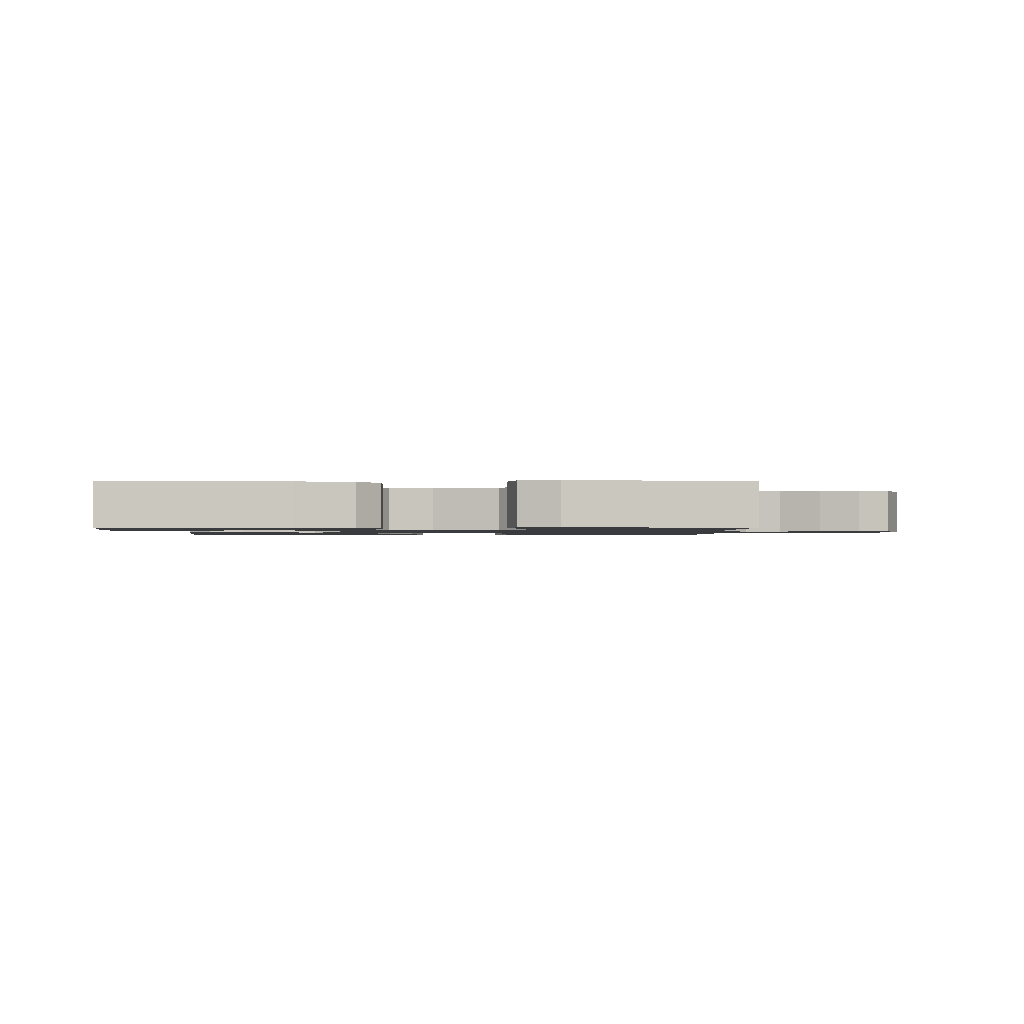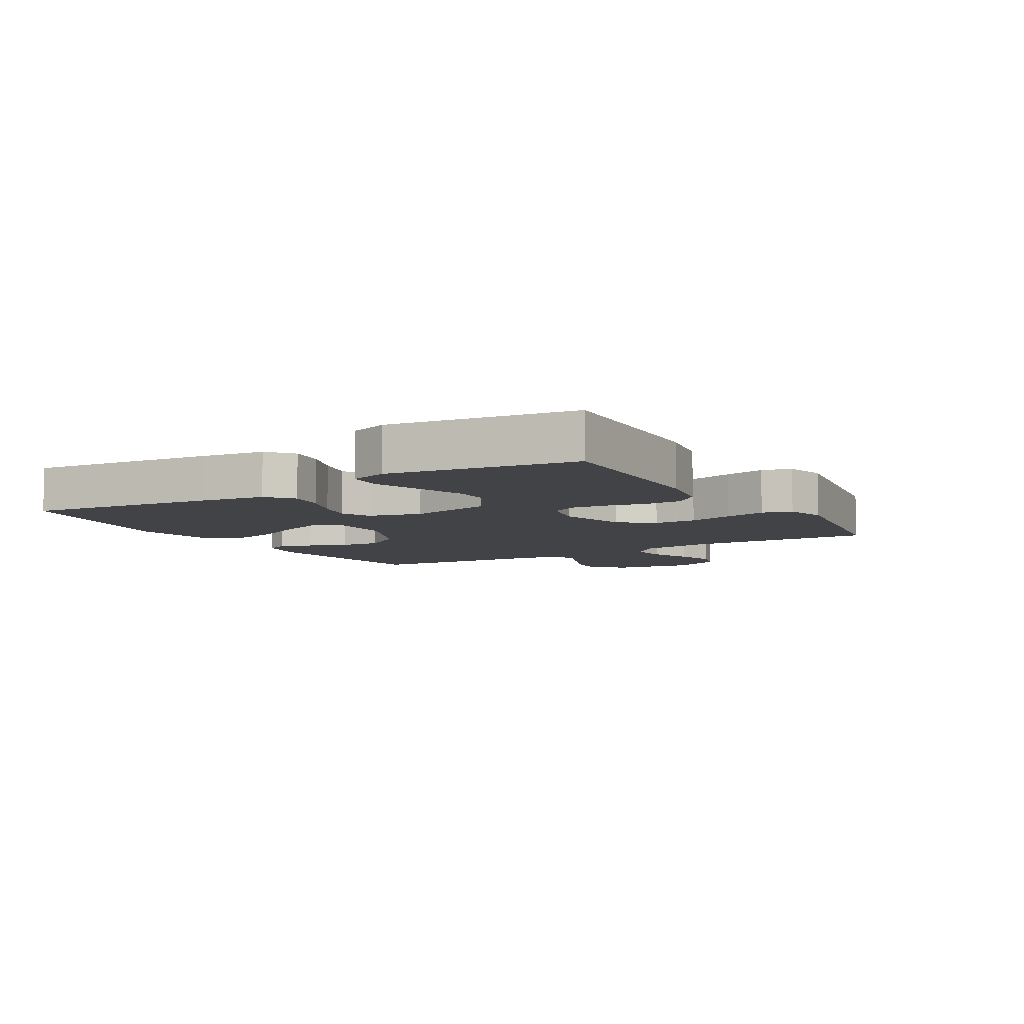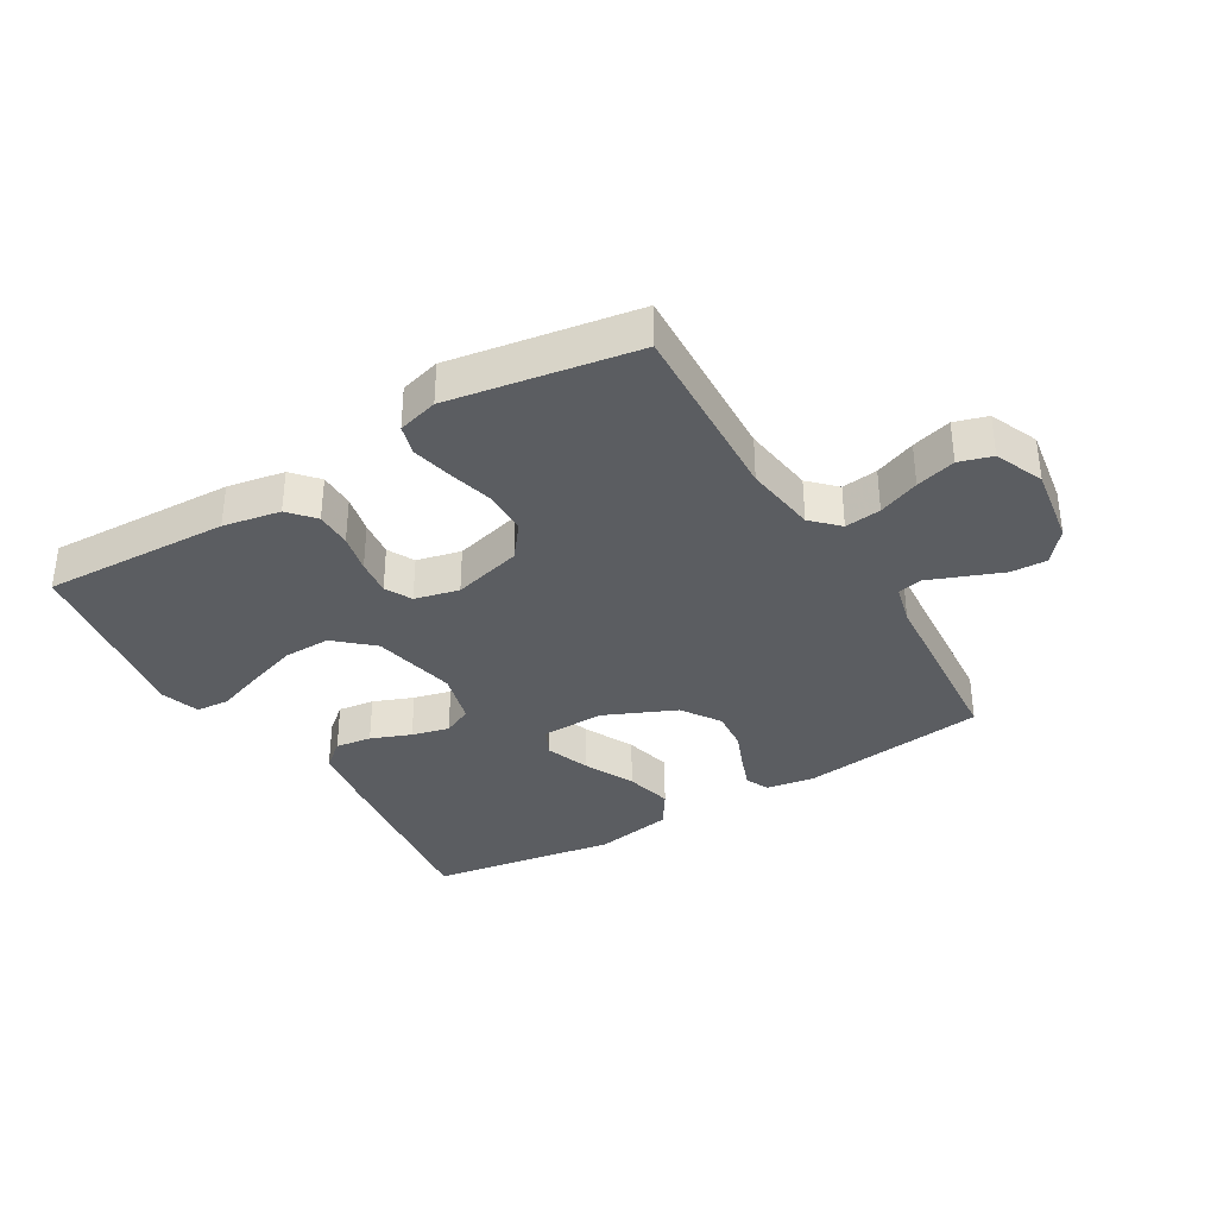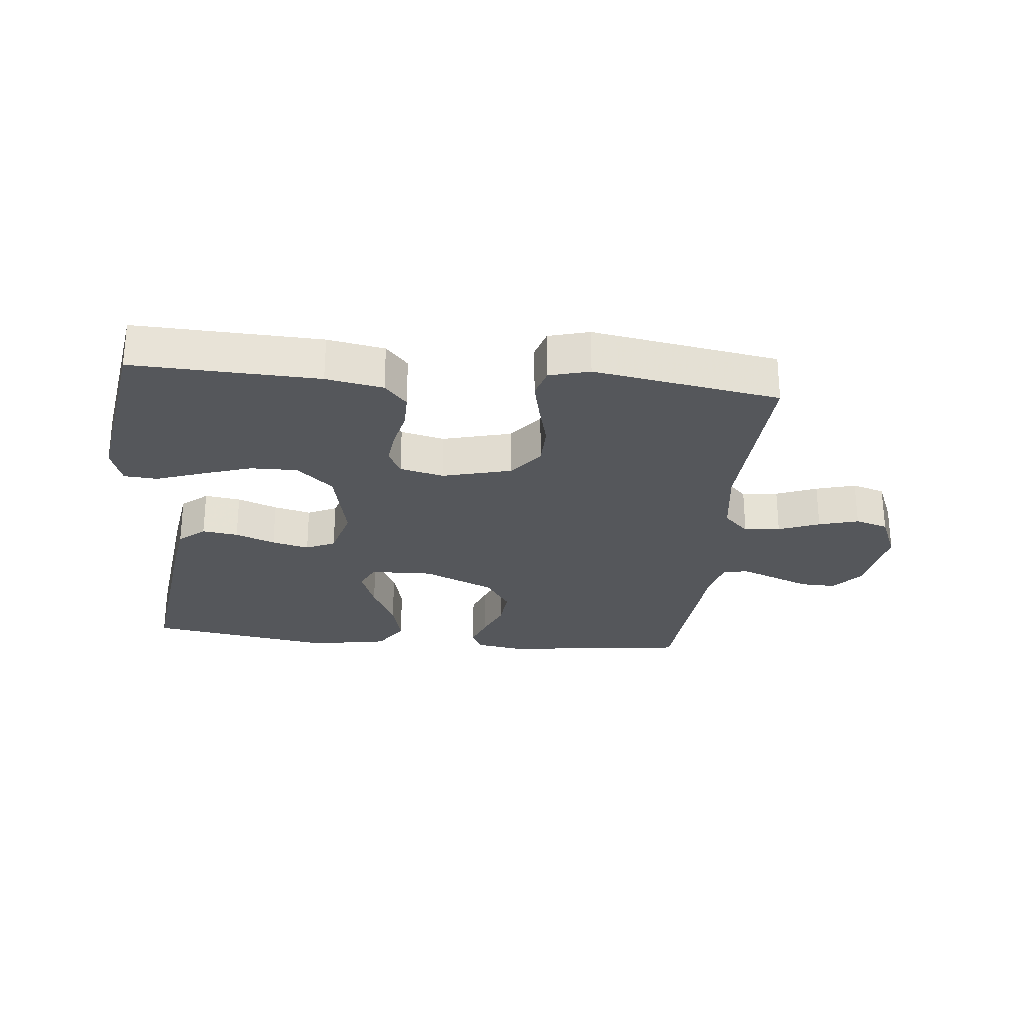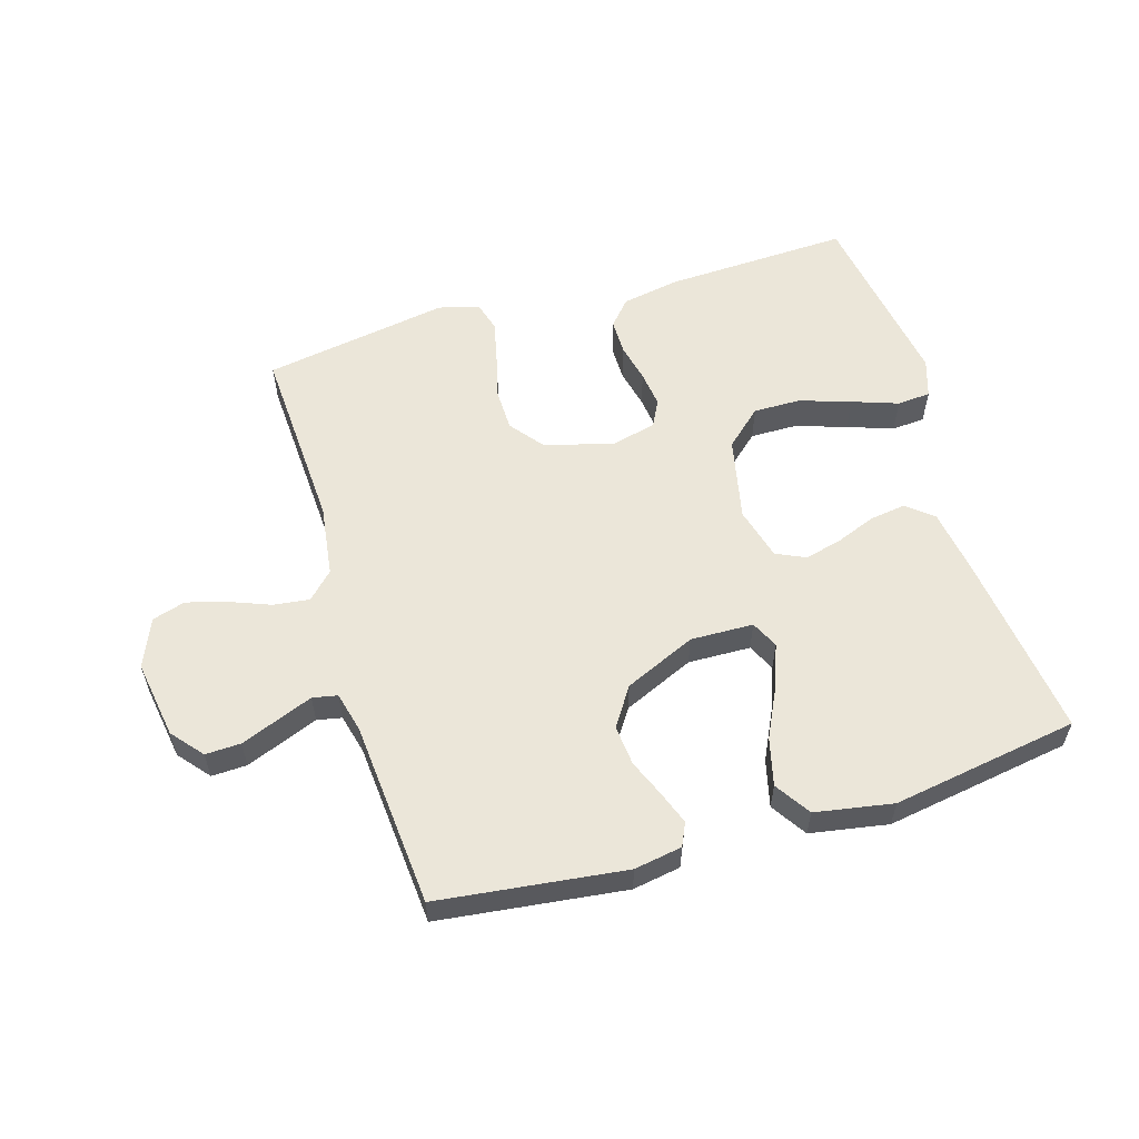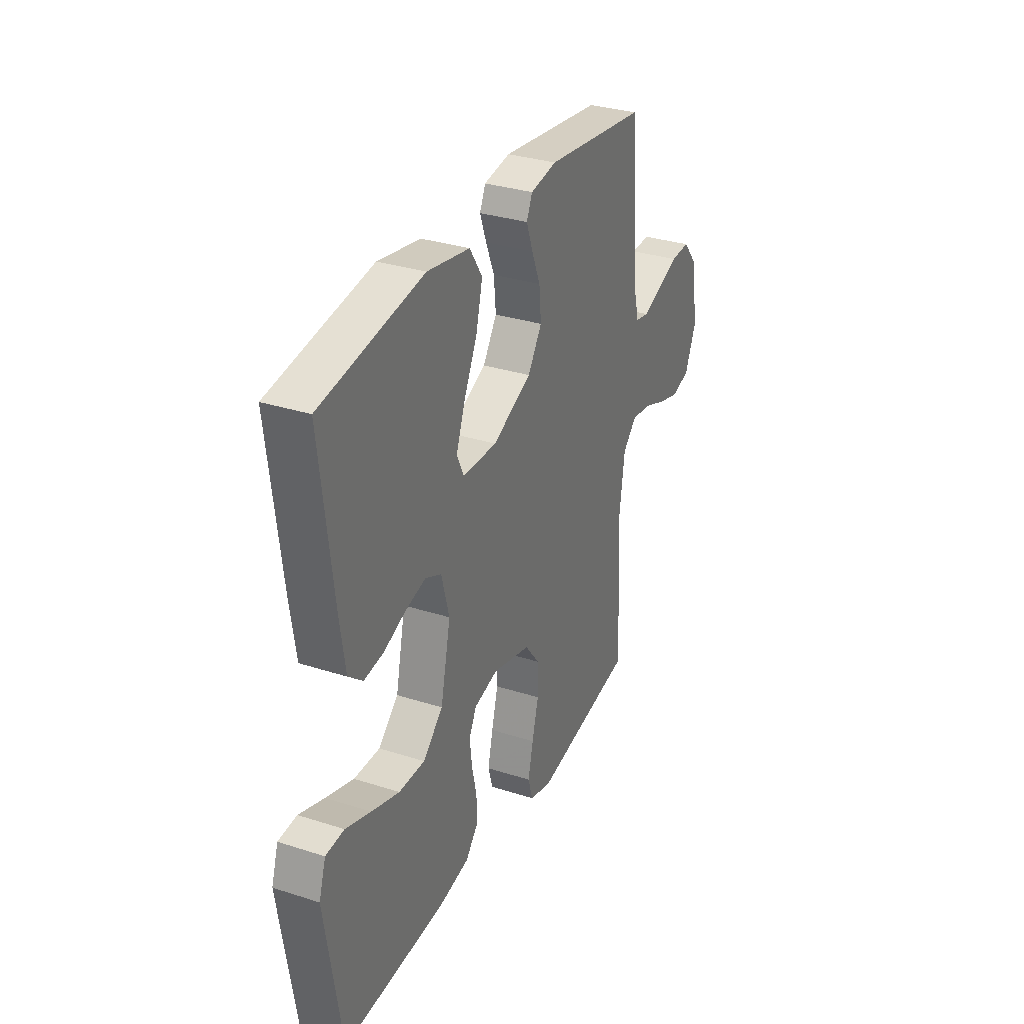
<metadata>
{"format":"obj","ext":"obj","renderer":"f3d","projection":"perspective","resolution":1024,"background":"white","views":[{"elev":-1.3,"azim":179.3,"up":"+Y"},{"elev":-7.4,"azim":121.2,"up":"+Y"},{"elev":-35.5,"azim":-149.1,"up":"+Y"},{"elev":-26.7,"azim":174.3,"up":"+Y"},{"elev":57.3,"azim":-16.8,"up":"+Y"},{"elev":31.9,"azim":114.3,"up":"+Z"}]}
</metadata>
<code>
v 0.5 0.07 0.5
v 0.463 0.07 0.2
v 0.447 0.07 0.094
v 0.405 0.07 0.059
v 0.347 0.07 0.067
v 0.283 0.07 0.092
v 0.223 0.07 0.107
v 0.176 0.07 0.085
v 0.153 0.07 0
v 0.182 0.07 -0.135
v 0.241 0.07 -0.188
v 0.317 0.07 -0.187
v 0.399 0.07 -0.16
v 0.473 0.07 -0.134
v 0.527 0.07 -0.138
v 0.547 0.07 -0.2
v 0.5 0.07 -0.5
v 0.2 0.07 -0.488
v 0.108 0.07 -0.471
v 0.072 0.07 -0.43
v 0.072 0.07 -0.372
v 0.086 0.07 -0.31
v 0.093 0.07 -0.252
v 0.071 0.07 -0.209
v 0 0.07 -0.192
v -0.111 0.07 -0.221
v -0.154 0.07 -0.276
v -0.155 0.07 -0.345
v -0.136 0.07 -0.418
v -0.121 0.07 -0.484
v -0.135 0.07 -0.532
v -0.2 0.07 -0.55
v -0.5 0.07 -0.5
v -0.485 0.07 -0.2
v -0.501 0.07 -0.084
v -0.542 0.07 -0.043
v -0.6 0.07 -0.05
v -0.666 0.07 -0.076
v -0.73 0.07 -0.094
v -0.783 0.07 -0.078
v -0.816 0.07 0
v -0.796 0.07 0.126
v -0.754 0.07 0.176
v -0.697 0.07 0.174
v -0.636 0.07 0.15
v -0.58 0.07 0.128
v -0.54 0.07 0.136
v -0.524 0.07 0.2
v -0.5 0.07 0.5
v -0.2 0.07 0.537
v -0.123 0.07 0.524
v -0.106 0.07 0.487
v -0.125 0.07 0.435
v -0.15 0.07 0.374
v -0.156 0.07 0.309
v -0.115 0.07 0.247
v 0 0.07 0.196
v 0.101 0.07 0.199
v 0.122 0.07 0.243
v 0.096 0.07 0.313
v 0.057 0.07 0.393
v 0.038 0.07 0.469
v 0.075 0.07 0.526
v 0.2 0.07 0.548
v 0.5 0 0.5
v 0.463 0 0.2
v 0.447 0 0.094
v 0.405 0 0.059
v 0.347 0 0.067
v 0.283 0 0.092
v 0.223 0 0.107
v 0.176 0 0.085
v 0.153 0 0
v 0.182 0 -0.135
v 0.241 0 -0.188
v 0.317 0 -0.187
v 0.399 0 -0.16
v 0.473 0 -0.134
v 0.527 0 -0.138
v 0.547 0 -0.2
v 0.5 0 -0.5
v 0.2 0 -0.488
v 0.108 0 -0.471
v 0.072 0 -0.43
v 0.072 0 -0.372
v 0.086 0 -0.31
v 0.093 0 -0.252
v 0.071 0 -0.209
v 0 0 -0.192
v -0.111 0 -0.221
v -0.154 0 -0.276
v -0.155 0 -0.345
v -0.136 0 -0.418
v -0.121 0 -0.484
v -0.135 0 -0.532
v -0.2 0 -0.55
v -0.5 0 -0.5
v -0.485 0 -0.2
v -0.501 0 -0.084
v -0.542 0 -0.043
v -0.6 0 -0.05
v -0.666 0 -0.076
v -0.73 0 -0.094
v -0.783 0 -0.078
v -0.816 0 0
v -0.796 0 0.126
v -0.754 0 0.176
v -0.697 0 0.174
v -0.636 0 0.15
v -0.58 0 0.128
v -0.54 0 0.136
v -0.524 0 0.2
v -0.5 0 0.5
v -0.2 0 0.537
v -0.123 0 0.524
v -0.106 0 0.487
v -0.125 0 0.435
v -0.15 0 0.374
v -0.156 0 0.309
v -0.115 0 0.247
v 0 0 0.196
v 0.101 0 0.199
v 0.122 0 0.243
v 0.096 0 0.313
v 0.057 0 0.393
v 0.038 0 0.469
v 0.075 0 0.526
v 0.2 0 0.548
f 60 61 62 63
f 59 60 63 64
f 51 52 53 54
f 49 50 51 54
f 48 49 54 55
f 47 48 55 56
f 42 43 44 45
f 42 45 46
f 41 42 46
f 40 41 46 47
f 37 38 39 40
f 31 32 33 34
f 31 34 35
f 28 29 30 31
f 28 31 35
f 27 28 35 36
f 19 20 21 22
f 19 22 23
f 18 19 23
f 17 18 23
f 16 17 23 24
f 13 14 15 16
f 12 13 16
f 11 12 16 24
f 3 4 5 6
f 3 6 7
f 2 3 7
f 59 64 1 2
f 58 59 2 7
f 57 58 7 8
f 56 57 8 9
f 37 40 47 56
f 36 37 56
f 26 27 36 56
f 25 26 56 9
f 10 11 24 25
f 9 10 25
f 127 126 125 124
f 128 127 124 123
f 118 117 116 115
f 118 115 114 113
f 119 118 113 112
f 120 119 112 111
f 109 108 107 106
f 110 109 106
f 110 106 105
f 111 110 105 104
f 104 103 102 101
f 98 97 96 95
f 99 98 95
f 95 94 93 92
f 99 95 92
f 100 99 92 91
f 86 85 84 83
f 87 86 83
f 87 83 82
f 87 82 81
f 88 87 81 80
f 80 79 78 77
f 80 77 76
f 88 80 76 75
f 70 69 68 67
f 71 70 67
f 71 67 66
f 66 65 128 123
f 71 66 123 122
f 72 71 122 121
f 73 72 121 120
f 120 111 104 101
f 120 101 100
f 120 100 91 90
f 73 120 90 89
f 89 88 75 74
f 89 74 73
f 1 65 66 2
f 2 66 67 3
f 3 67 68 4
f 4 68 69 5
f 5 69 70 6
f 6 70 71 7
f 7 71 72 8
f 8 72 73 9
f 9 73 74 10
f 10 74 75 11
f 11 75 76 12
f 12 76 77 13
f 13 77 78 14
f 14 78 79 15
f 15 79 80 16
f 16 80 81 17
f 17 81 82 18
f 18 82 83 19
f 19 83 84 20
f 20 84 85 21
f 21 85 86 22
f 22 86 87 23
f 23 87 88 24
f 24 88 89 25
f 25 89 90 26
f 26 90 91 27
f 27 91 92 28
f 28 92 93 29
f 29 93 94 30
f 30 94 95 31
f 31 95 96 32
f 32 96 97 33
f 33 97 98 34
f 34 98 99 35
f 35 99 100 36
f 36 100 101 37
f 37 101 102 38
f 38 102 103 39
f 39 103 104 40
f 40 104 105 41
f 41 105 106 42
f 42 106 107 43
f 43 107 108 44
f 44 108 109 45
f 45 109 110 46
f 46 110 111 47
f 47 111 112 48
f 48 112 113 49
f 49 113 114 50
f 50 114 115 51
f 51 115 116 52
f 52 116 117 53
f 53 117 118 54
f 54 118 119 55
f 55 119 120 56
f 56 120 121 57
f 57 121 122 58
f 58 122 123 59
f 59 123 124 60
f 60 124 125 61
f 61 125 126 62
f 62 126 127 63
f 63 127 128 64
f 64 128 65 1

</code>
